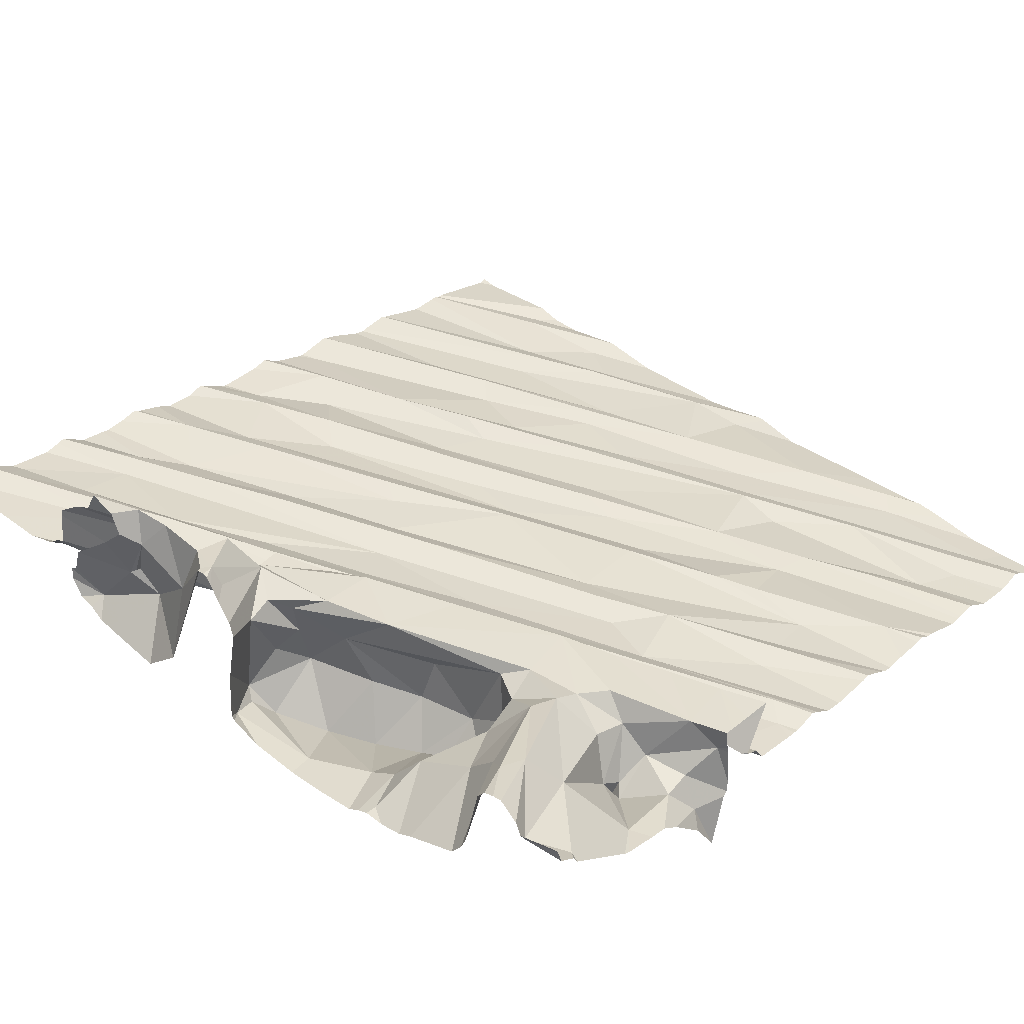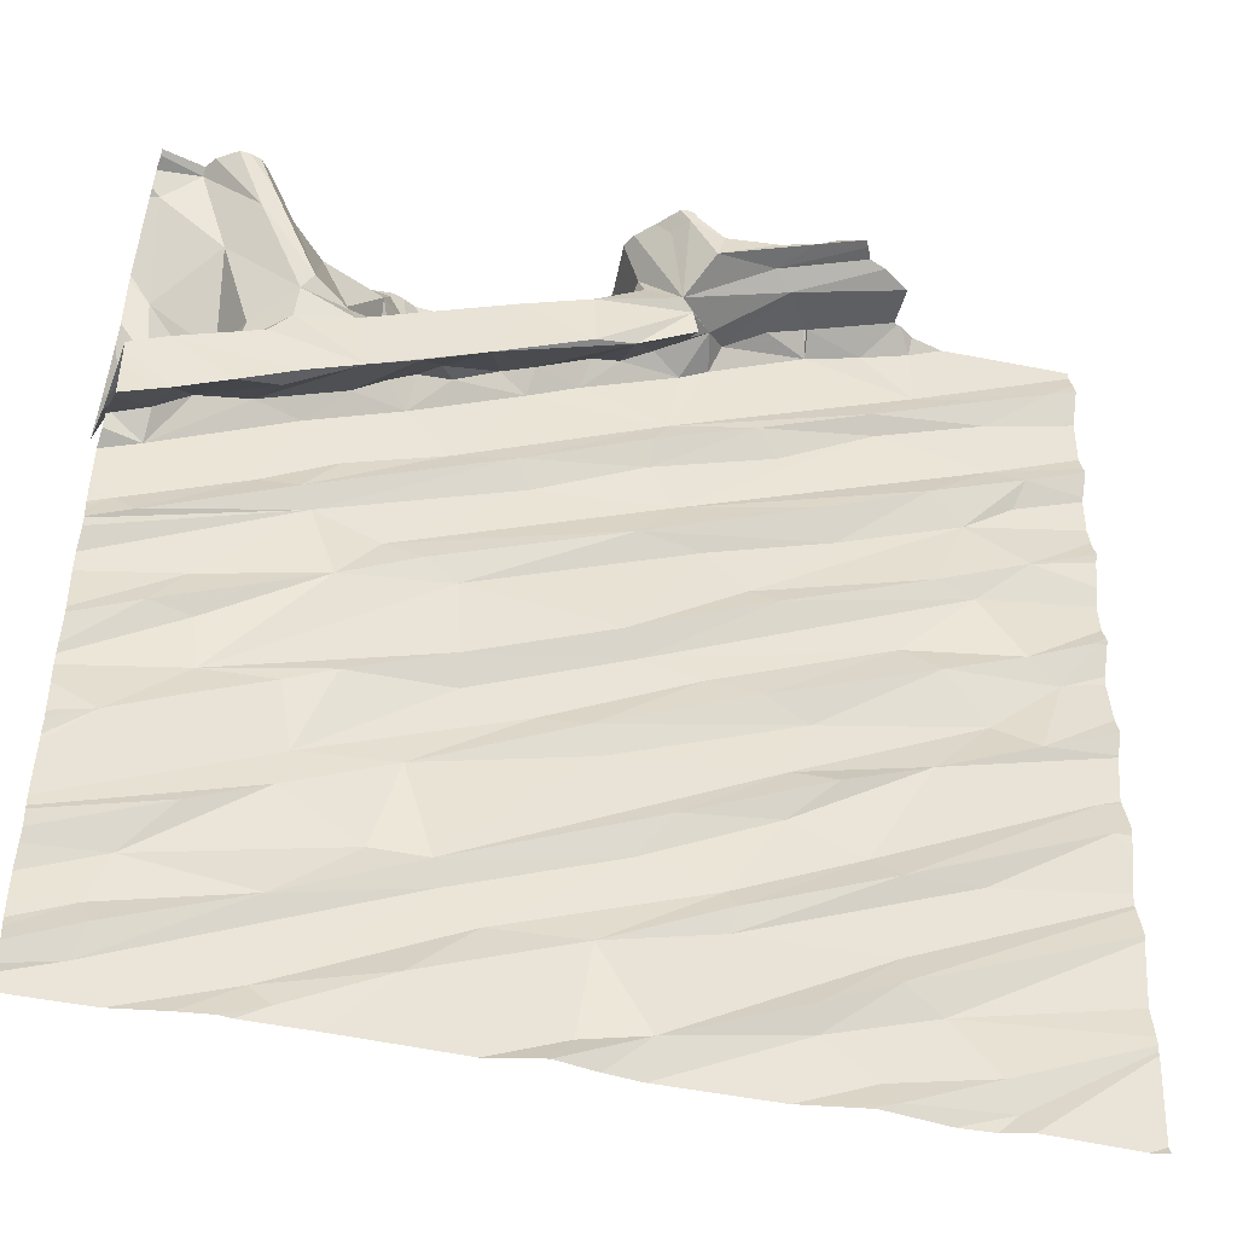
<metadata>
{"format":"obj","ext":"obj","renderer":"f3d","projection":"perspective","resolution":1024,"background":"white","views":[{"elev":29.8,"azim":-138.6,"up":"+Z"},{"elev":-45.5,"azim":-20.8,"up":"+Y"}]}
</metadata>
<code>
v -50.47 272 502.3
v -46.87 275 502.9
v -46.87 273.7 502.8
v -46.89 275.6 502.9
v -46.87 273.9 502.8
v -47.56 275.6 502.8
v -47.74 275.6 502.8
v -49.91 272 502.3
v -47.41 275.6 502.8
v -47.7 275.6 502.8
v -49.83 271.9 502.4
v -48.86 271.9 502.5
v -49.43 272.1 502.4
v -47.7 275.6 502.7
v -48.61 272 502.5
v -47.75 275.6 502.6
v -48.67 275.6 503.1
v -47.82 275.6 502.6
v -47.83 271.9 502.6
v -47.79 271.9 502.6
v -48.69 275.6 503.1
v -47.37 271.9 502.7
v -46.87 275.6 502.9
v -50.34 271.8 502.3
v -50.42 272.1 502.3
v -50.46 272.2 502.3
v -46.87 273.9 502.8
v -50.38 272.4 502.3
v -49.18 272.3 502.4
v -48.81 272.3 502.5
v -47.42 272 502.7
v -48.05 272.1 502.6
v -50.51 271.8 502.2
v -46.87 274.7 502.8
v -46.87 274.1 502.9
v -49.89 272.3 502.4
v -49.33 272.5 502.4
v -48.06 272.2 502.6
v -48.35 272.4 502.6
v -47.6 272.2 502.6
v -47.74 272.5 502.6
v -47.77 272.3 502.7
v -46.87 274.6 502.9
v -46.87 274.1 502.9
v -46.87 274.2 502.8
v -50.2 272.6 502.4
v -49.36 272.6 502.5
v -49.58 272.6 502.4
v -48.68 272.7 502.5
v -48.36 272.6 502.6
v -48.33 272.5 502.6
v -50.13 271.8 502.3
v -47.42 272.8 502.7
v -49.85 271.8 502.4
v -49.94 271.8 502.3
v -50.51 273 502.3
v -46.87 274.3 502.8
v -49.9 272.8 502.4
v -49.86 272.9 502.4
v -50.23 273.1 502.4
v -49.49 272.9 502.5
v -48.8 273.1 502.5
v -48.54 272.9 502.6
v -48.12 273.2 502.6
v -47.95 273.2 502.7
v -48.14 273 502.6
v -47.84 272.9 502.6
v -47.74 272.8 502.7
v -46.95 273.3 502.8
v -46.94 273.1 502.8
v -46.87 274.4 502.9
v -49.93 273.2 502.4
v -50.21 273.2 502.4
v -50.25 273.5 502.4
v -49.74 273.3 502.5
v -49.3 273.4 502.5
v -49.04 273.3 502.5
v -49.33 273.5 502.5
v -48.85 273.2 502.6
v -48.68 273.6 502.6
v -48.03 273.5 502.6
v -47.6 273.3 502.7
v -48.97 271.8 502.5
v -49.16 271.8 502.4
v -49.67 271.8 502.4
v -48.95 271.8 502.5
v -49.99 271.8 502.3
v -47.18 273.5 502.8
v -48.77 271.8 502.5
v -48.22 273.5 502.7
v -47.54 273.8 502.8
v -47.05 273.9 502.8
v -47.34 273.6 502.7
v -47.68 273.9 502.7
v -48.42 273.6 502.6
v -48.73 273.7 502.6
v -49.34 273.8 502.5
v -50.28 273.7 502.4
v -49.79 273.8 502.5
v -50.42 273.5 502.4
v -46.87 274.1 502.9
v -49.89 274.1 502.5
v -46.87 273.6 502.9
v -46.87 273.5 502.8
v -50.6 274 502.3
v -46.87 272.3 502.8
v -47.87 271.8 502.6
v -47.37 274.2 502.8
v -47.91 271.8 502.6
v -48.34 271.8 502.5
v -47.83 271.8 502.6
v -46.91 274.1 502.9
v -47.2 273.9 502.8
v -47.15 274.4 502.9
v -47.38 274.6 502.8
v -47.54 274.2 502.8
v -48.26 274 502.7
v -48.16 274 502.7
v -48.43 274.2 502.6
v -47.91 274.4 502.7
v -47.96 274.5 502.8
v -47.45 271.8 502.6
v -48.7 274.2 502.7
v -48.54 274.4 502.6
v -48.65 274.6 502.6
v -49.1 274.4 502.6
v -49.63 274 502.5
v -49.16 274.5 502.6
v -48.64 274.7 502.7
v -49.41 274.5 502.5
v -48.57 274.8 502.7
v -49.59 274.7 502.5
v -49.81 274.3 502.5
v -49.97 274.5 502.5
v -50.04 274.5 502.7
v -49.81 274.6 502.8
v -50.16 274.5 502.5
v -50.1 274.5 502.7
v -49.95 274.2 502.5
v -50.1 274.2 502.4
v -50.39 274.5 502.5
v -50.52 274.4 502.5
v -50.49 274.3 502.7
v -50.64 274.5 502.5
v -50.38 274.7 502.4
v -50.53 274.6 502.6
v -50.28 274.4 502.7
v -50.52 274.3 502.4
v -46.87 273.3 502.8
v -50.66 274.3 502.4
v -46.87 273.1 502.8
v -46.87 273.2 502.8
v -50.56 274.6 502.4
v -46.87 273.3 502.8
v -50.68 274.6 502.1
v -50.63 274.6 502.3
v -46.87 272.7 502.8
v -46.87 272.2 502.8
v -46.87 273.1 502.8
v -46.87 272.9 502.8
v -46.87 272.4 502.7
v -46.87 273.4 502.8
v -46.87 273.5 502.8
v -46.87 273.5 502.8
v -49.48 273.9 502.5
v -50.51 273.9 502.4
v -46.87 272.7 502.8
v -47.26 274.9 502.8
v -46.94 271.8 502.7
v -47.13 274.9 502.9
v -50.61 271.8 502.2
v -46.92 275.3 502.9
v -47.6 271.8 502.6
v -47.26 275.2 502.8
v -46.99 275.4 502.9
v -46.87 271.8 502.7
v -46.89 271.8 502.7
v -47.73 275 502.8
v -47.76 275.1 502.8
v -48.13 274.8 502.7
v -48.23 274.9 502.7
v -48.01 275.4 502.7
v -47.56 275.3 502.8
v -47.27 275.3 502.9
v -48.92 275 502.6
v -48.53 275.2 502.7
v -48.76 275.5 502.8
v -48.82 275.2 502.7
v -48.73 275.3 502.6
v -48.67 275.4 502.4
v -48.81 275.2 502.5
v -48.83 275.3 502.8
v -48.76 275.4 502.9
v -48.41 275.2 502.7
v -48.66 275.2 502.7
v -48.9 275.1 502.7
v -48.79 275.1 502.7
v -48.46 275.3 502.8
v -48.79 275 502.9
v -48.56 275.2 502.9
v -48.57 275.2 502.9
v -48.63 275.3 503
v -48.97 275.2 502.9
v -48.56 275.1 502.9
v -48.37 275.3 502.8
v -48.96 274.9 502.9
v -48.2 275.4 502.8
v -48.71 275.4 502.4
v -48.77 275.4 502.3
v -48.54 275.4 503.1
v -48.19 275.4 503
v -48.65 275.6 503.1
v -48.7 275.6 503
v -48.27 275.5 503.1
v -48.98 275.2 502.2
v -49.43 275.4 502.3
v -49.12 275 502.7
v -49 275.1 502.7
v -49.19 275.1 502.2
v -49.13 274.9 502.6
v -49.25 274.9 502.6
v -49.75 274.9 502.7
v -49.38 274.9 502.6
v -49.36 274.8 502.8
v -49.25 275.1 502.8
v -49.1 275.1 502.5
v -49.31 275 502.4
v -49.39 275 502.2
v -49.15 275.5 502.3
v -49.57 275.4 502.4
v -49.66 275 502.3
v -49.87 275.1 502.6
v -49.7 275.4 502.5
v -49.78 274.9 502.5
v -49.88 275 502.7
v -49.98 275.4 502.6
v -49.52 275 502.2
v -49.6 275.2 502.3
v -50.04 275 502.7
v -50.13 275.4 502.7
v -50.09 274.9 502.8
v -49.57 274.9 502.4
v -49.87 274.8 502.8
v -50.29 274.8 502.2
v -50.37 274.8 502.3
v -50.31 274.9 502.4
v -50.59 275 502.4
v -50.25 274.8 502.6
v -50.37 275.2 502.6
v -50.28 275.4 502.8
v -50.24 275.5 502.8
v -50.5 275.6 502.6
v -46.87 272.2 502.8
v -50.64 275.5 502.5
v -46.87 272.8 502.8
v -47.17 274.8 502.8
v -48.14 271.8 502.6
v -47.54 274.7 502.8
v -49.44 274.8 502.6
v -49.5 274.8 502.7
v -49.81 274.7 502.5
v -49.61 274.7 502.8
v -49.68 274.8 502.6
v -49.58 274.8 502.6
v -50.1 274.8 502.7
v -50.19 274.7 502.7
v -50.33 274.8 502.3
v -50.28 274.7 502.6
v -46.87 272.9 502.8
v -50.56 274.7 502.4
v -48.62 271.8 502.5
v -47.56 275.6 502.8
v -47.84 275.6 502.6
v -48.62 275.6 503.1
v -48.73 275.6 502.4
v -46.87 272.2 502.8
v -47.34 271.8 502.7
v -48.01 275.5 502.8
v -48.18 275.6 503.1
v -48.12 275.5 502.7
v -47.77 275.5 502.8
v -48.05 275.5 502.8
v -48.04 275.5 502.8
v -48.03 275.5 502.8
v -48.03 275.5 502.8
v -48.14 275.5 503.2
v -48.41 275.5 502.9
v -48.29 275.5 503.2
v -48.5 275.5 503.1
v -49.64 275.6 502.3
v -48.71 275.6 503.1
v -46.87 271.9 502.7
v -50.68 271.9 502.2
v -50.68 271.9 502.2
v -48.63 275.6 503.1
v -50.68 272 502.3
v -50.68 272.1 502.2
v -50.68 272.1 502.2
v -50.68 272.2 502.2
v -50.68 272.3 502.2
v -50.68 272.4 502.3
v -50.68 272.4 502.3
v -50.68 272.5 502.3
v -50.68 272.9 502.3
v -50.68 272.8 502.3
v -50.68 272.8 502.3
v -50.68 272.9 502.3
v -50.68 273.1 502.3
v -50.68 272.5 502.3
v -50.68 272.6 502.3
v -50.68 273.2 502.3
v -50.68 273.2 502.3
v -50.68 273.7 502.3
v -50.68 273.6 502.3
v -50.68 273.3 502.3
v -50.68 273.4 502.3
v -50.68 273.4 502.3
v -50.68 273.8 502.4
v -50.68 273.9 502.3
v -50.68 273.9 502.3
v -50.68 274.2 502.6
v -50.68 274.2 502.6
v -50.68 274.3 502.5
v -50.68 274.5 502.6
v -50.68 274.5 502.6
v -50.68 274.5 502.6
v -50.68 274.3 502.4
v -50.68 274.3 502.4
v -50.68 274.5 502.3
v -50.68 274.5 502.3
v -50.68 274.6 502.1
v -50.68 274.5 502.3
v -50.68 274.2 502.3
v -50.68 274.3 502.4
v -50.68 274.4 502.6
v -50.68 274.5 502.5
v -50.68 274.5 502.5
v -50.68 274.6 502.1
v -50.68 274.6 502.1
v -50.68 274.1 502.3
v -50.68 273.8 502.4
v -50.68 273.9 502.4
v -50.68 273.8 502.4
v -50.68 274 502.3
v -50.68 274 502.3
v -50.68 275 502.4
v -50.68 275.2 502.4
v -50.68 274.6 502.1
v -50.68 274.7 502.2
v -50.68 274.8 502.3
v -50.68 274.9 502.4
v -50.68 274.6 502.1
v -50.68 275.6 502.6
v -50.68 275.6 502.6
v -50.68 275.5 502.6
v -50.68 275.2 502.4
v -50.68 275.5 502.5
v -46.87 275 502.9
v -46.87 275.3 502.9
v -46.87 275.1 502.9
v -46.87 274.9 502.9
v -46.87 275.3 502.9
v -46.87 274.8 502.9
v -46.87 274.9 502.9
v -46.87 274.5 502.9
v -46.87 274.5 502.9
v -46.87 275.6 502.9
v -46.87 275.5 502.9
v -46.87 275.4 502.9
v -46.87 275.5 502.9
v -50.68 271.8 502.2
v -48.8 275.6 502.4
v -48.78 275.6 502.4
v -48.94 275.6 502.3
v -47.2 275.6 502.9
v -47.98 275.6 503
v -47.77 275.6 502.9
v -48.09 275.6 503.1
v -47.95 275.6 502.5
v -48.23 275.6 502.5
v -47.62 275.6 502.9
v -47.64 275.6 502.9
v -47.66 275.6 502.9
v -47.67 275.6 503
v -47.68 275.6 503.1
v -47.89 275.6 502.6
v -47.8 275.6 503.1
v -47.88 275.6 503.2
v -47.91 275.6 503.2
v -47.94 275.6 503.2
v -48.05 275.6 503.2
v -48.41 275.6 502.6
v -48.4 275.6 502.6
v -48.4 275.6 502.6
v -48.81 275.6 502.9
v -48.83 275.6 502.9
v -48.79 275.6 502.6
v -48.78 275.6 502.5
v -48.75 275.6 503
v -49.33 275.6 502.3
v -49.16 275.6 502.3
v -49.52 275.6 502.3
v -49.82 275.6 502.3
v -49.88 275.6 502.3
v -49.71 275.6 502.3
v -50.12 275.6 502.4
v -49.63 275.6 502.3
v -49.57 275.6 502.3
v -50.18 275.6 502.4
v -50.2 275.6 502.5
v -50.4 275.6 502.8
v -50.35 275.6 502.8
v -50.31 275.6 502.8
v -50.48 275.6 502.7
v -50.5 275.6 502.6
v -50.27 275.6 502.7
v -50.63 275.6 502.7
v -50.68 275.6 502.7
f 33 294 171
f 377 278 376
f 376 278 279
f 13 11 54
f 375 183 4
f 374 275 372
f 373 275 398
f 20 19 257
f 22 20 111
f 293 25 296
f 296 26 297
f 299 28 300
f 390 286 389
f 8 1 33
f 11 13 8
f 11 8 52
f 13 29 8
f 84 13 85
f 15 30 12
f 15 12 83
f 31 19 20
f 110 32 271
f 31 20 22
f 276 22 122
f 36 26 25
f 25 1 36
f 29 37 8
f 36 1 37
f 1 8 37
f 30 13 12
f 13 30 29
f 38 15 32
f 32 15 89
f 15 39 30
f 40 19 31
f 15 38 41
f 32 19 40
f 38 32 42
f 40 42 32
f 31 22 158
f 301 46 302
f 28 26 36
f 389 214 388
f 47 48 36
f 36 37 47
f 36 48 28
f 47 37 49
f 49 37 29
f 29 30 50
f 51 50 30
f 30 39 51
f 50 49 29
f 269 42 255
f 39 15 41
f 42 41 38
f 40 31 253
f 41 53 39
f 387 211 385
f 388 214 387
f 370 175 369
f 386 273 18
f 46 28 58
f 303 58 309
f 309 59 310
f 60 56 59
f 59 56 306
f 61 58 48
f 58 61 59
f 58 28 48
f 47 62 61
f 63 64 47
f 49 63 47
f 47 61 48
f 66 65 63
f 63 49 66
f 66 49 50
f 66 50 67
f 68 39 53
f 51 39 68
f 53 41 269
f 69 67 68
f 68 53 70
f 67 50 51
f 68 67 51
f 70 53 160
f 42 40 167
f 59 72 60
f 60 73 56
f 308 73 311
f 311 74 312
f 76 75 59
f 61 77 59
f 72 75 73
f 76 78 75
f 60 72 73
f 75 72 59
f 59 77 76
f 61 62 79
f 79 77 61
f 64 62 47
f 77 80 76
f 65 64 63
f 79 62 81
f 64 81 62
f 82 69 163
f 70 69 68
f 64 65 82
f 66 67 82
f 65 66 82
f 82 67 69
f 385 211 384
f 384 285 383
f 69 70 152
f 383 285 382
f 382 281 381
f 81 91 90
f 88 92 93
f 90 94 95
f 82 93 64
f 88 82 164
f 91 81 93
f 81 64 93
f 88 93 82
f 81 90 79
f 90 95 79
f 77 95 80
f 77 79 95
f 80 95 94
f 78 76 80
f 78 96 97
f 96 78 80
f 97 99 73
f 78 97 73
f 99 74 73
f 75 78 73
f 74 99 100
f 99 98 100
f 98 102 313
f 312 100 315
f 369 172 362
f 316 98 317
f 368 175 370
f 71 108 57
f 381 272 6
f 113 112 44
f 57 113 45
f 116 115 117
f 120 117 115
f 108 116 118
f 119 117 120
f 115 114 43
f 108 114 116
f 116 117 118
f 123 119 120
f 120 121 123
f 116 114 115
f 124 123 121
f 127 126 102
f 125 129 128
f 124 125 126
f 131 130 128
f 125 128 126
f 126 127 124
f 123 124 127
f 126 128 102
f 134 133 132
f 130 132 133
f 138 137 136
f 135 138 136
f 128 130 139
f 139 102 128
f 139 133 140
f 139 130 133
f 142 141 143
f 146 145 144
f 147 143 141
f 143 147 146
f 147 138 135
f 135 146 147
f 147 141 138
f 137 138 141
f 105 140 134
f 134 137 148
f 141 142 148
f 148 105 134
f 142 143 321
f 150 142 322
f 143 146 324
f 324 144 326
f 142 150 148
f 133 134 140
f 148 150 327
f 329 153 330
f 156 155 331
f 141 148 137
f 367 183 175
f 380 280 379
f 366 114 365
f 379 280 273
f 365 114 71
f 364 256 363
f 363 256 34
f 378 279 286
f 27 88 3
f 35 92 5
f 112 113 92
f 91 113 94
f 94 108 80
f 91 92 113
f 91 94 90
f 118 80 108
f 108 94 113
f 93 92 91
f 118 117 96
f 119 96 117
f 96 80 118
f 165 97 123
f 123 127 165
f 123 97 119
f 96 119 97
f 97 165 99
f 102 99 127
f 99 165 127
f 102 98 99
f 139 140 166
f 105 166 140
f 102 139 166
f 105 148 333
f 341 105 342
f 102 166 341
f 372 275 373
f 362 172 359
f 361 170 256
f 171 294 371
f 360 168 2
f 2 170 358
f 359 168 360
f 176 292 177
f 174 172 175
f 177 292 169
f 174 168 172
f 179 178 174
f 181 180 178
f 178 179 181
f 182 131 183
f 181 179 131
f 179 183 131
f 178 168 174
f 174 184 179
f 183 179 184
f 184 174 175
f 185 131 186
f 188 187 189
f 197 196 185
f 185 186 197
f 198 186 194
f 186 195 197
f 199 196 197
f 197 195 199
f 199 195 200
f 202 201 198
f 201 202 203
f 198 200 195
f 200 204 199
f 194 205 198
f 201 200 198
f 131 182 194
f 203 206 201
f 202 193 203
f 188 192 193
f 186 198 195
f 207 205 182
f 182 205 194
f 131 194 186
f 190 191 189
f 202 198 211
f 210 212 202
f 198 205 211
f 201 204 200
f 206 199 201
f 191 190 209
f 199 204 201
f 191 188 189
f 196 199 217
f 215 216 219
f 191 218 188
f 221 220 217
f 196 217 185
f 223 222 218
f 224 217 199
f 225 203 192
f 218 225 192
f 188 218 192
f 206 224 199
f 217 220 185
f 218 226 227
f 222 225 218
f 227 223 218
f 228 219 216
f 215 209 229
f 215 219 226
f 228 227 219
f 215 191 209
f 191 215 226
f 218 191 226
f 227 226 219
f 203 225 206
f 193 192 203
f 228 216 230
f 232 231 233
f 234 232 235
f 231 237 238
f 230 233 238
f 237 228 238
f 235 232 239
f 232 236 239
f 236 240 239
f 235 239 241
f 233 236 232
f 231 232 234
f 237 231 242
f 228 230 238
f 231 238 233
f 228 237 242
f 222 243 225
f 245 244 246
f 247 245 246
f 249 246 248
f 250 249 241
f 241 249 248
f 240 251 239
f 241 239 250
f 251 250 239
f 249 250 252
f 249 247 246
f 291 212 21
f 254 247 249
f 277 276 122
f 21 212 17
f 271 32 89
f 361 256 364
f 124 168 178
f 115 256 170
f 256 115 34
f 115 258 120
f 258 168 124
f 180 124 178
f 124 121 258
f 121 120 258
f 258 115 170
f 258 170 168
f 125 180 181
f 131 129 181
f 124 180 125
f 129 125 181
f 224 221 217
f 260 259 221
f 129 131 128
f 224 260 221
f 224 206 225
f 220 221 259
f 131 185 220
f 220 130 131
f 220 259 132
f 130 220 132
f 223 227 242
f 261 263 262
f 241 243 235
f 222 242 234
f 136 261 262
f 260 262 263
f 263 264 260
f 235 222 234
f 260 224 262
f 243 222 235
f 243 265 136
f 243 241 265
f 224 225 136
f 136 262 224
f 225 243 136
f 135 136 266
f 260 264 259
f 137 261 136
f 261 134 132
f 137 134 261
f 132 264 263
f 222 223 242
f 265 266 136
f 132 263 261
f 242 227 228
f 259 264 132
f 231 234 242
f 246 267 268
f 267 145 268
f 145 267 245
f 246 244 267
f 330 156 332
f 241 248 265
f 248 246 268
f 266 265 268
f 145 146 268
f 146 266 268
f 245 267 244
f 348 156 349
f 169 292 276
f 270 153 145
f 156 153 270
f 270 247 346
f 350 270 351
f 265 248 268
f 245 247 270
f 135 266 146
f 145 245 270
f 145 153 144
f 359 172 168
f 358 170 361
f 17 274 295
f 183 367 4
f 367 175 368
f 295 274 392
f 173 22 111
f 175 172 369
f 9 183 375
f 376 279 378
f 183 281 182
f 183 184 175
f 279 282 283
f 282 278 284
f 182 281 285
f 283 285 207
f 283 284 278
f 182 283 207
f 285 281 382
f 281 272 381
f 211 285 384
f 7 278 377
f 278 282 279
f 283 278 280
f 379 273 386
f 214 211 387
f 286 214 389
f 282 284 285
f 285 284 182
f 284 283 182
f 283 282 285
f 378 286 391
f 272 281 183
f 273 280 278
f 392 287 393
f 393 280 394
f 289 288 287
f 211 205 207
f 285 211 207
f 187 202 395
f 193 187 188
f 190 187 396
f 187 190 189
f 275 208 190
f 275 190 397
f 279 288 286
f 287 274 289
f 212 289 274
f 289 212 210
f 214 286 210
f 214 210 202
f 212 213 202
f 283 280 287
f 213 212 291
f 395 213 399
f 193 202 187
f 279 287 288
f 287 279 283
f 211 214 202
f 209 190 208
f 286 288 210
f 288 289 210
f 216 215 229
f 209 208 229
f 229 275 374
f 216 229 400
f 275 229 208
f 236 233 403
f 403 290 405
f 407 230 408
f 233 230 290
f 230 216 402
f 240 236 406
f 411 251 412
f 252 250 414
f 413 240 416
f 254 252 353
f 252 254 249
f 356 254 357
f 2 168 170
f 3 88 103
f 293 1 25
f 294 1 293
f 122 22 173
f 17 212 274
f 109 20 257
f 296 25 26
f 297 26 298
f 5 92 27
f 27 92 88
f 298 26 299
f 299 26 28
f 18 273 16
f 300 28 301
f 34 115 43
f 301 28 46
f 43 114 366
f 302 46 303
f 111 20 107
f 303 46 58
f 107 20 109
f 304 56 307
f 305 56 304
f 45 113 44
f 306 56 305
f 44 112 101
f 307 56 308
f 35 112 92
f 308 56 73
f 16 273 14
f 309 58 59
f 257 19 110
f 310 59 306
f 101 112 35
f 311 73 74
f 57 108 113
f 312 74 100
f 110 19 32
f 313 102 318
f 314 98 313
f 71 114 108
f 315 100 316
f 14 273 10
f 316 100 98
f 103 88 104
f 317 98 314
f 104 88 164
f 318 102 343
f 319 105 320
f 89 15 86
f 149 69 152
f 320 105 345
f 86 15 83
f 321 143 335
f 322 142 321
f 151 70 159
f 323 150 322
f 10 273 7
f 324 146 144
f 325 143 324
f 152 70 151
f 154 69 149
f 326 144 336
f 85 13 54
f 327 150 334
f 328 148 327
f 84 12 13
f 329 144 153
f 162 69 154
f 7 273 278
f 330 153 156
f 164 82 163
f 331 155 338
f 332 156 331
f 163 69 162
f 333 148 328
f 334 150 323
f 83 12 84
f 159 70 160
f 335 143 325
f 157 42 167
f 336 144 337
f 87 11 52
f 337 144 329
f 338 155 339
f 9 272 183
f 160 53 269
f 339 155 352
f 340 105 333
f 55 11 87
f 341 166 105
f 167 40 161
f 342 105 319
f 343 102 341
f 161 40 106
f 344 105 340
f 345 105 344
f 106 40 253
f 346 247 347
f 255 42 157
f 54 11 55
f 347 247 356
f 348 155 156
f 6 272 9
f 269 41 42
f 349 156 350
f 52 8 24
f 350 156 270
f 351 270 346
f 253 31 158
f 352 155 348
f 24 8 33
f 353 252 354
f 158 22 276
f 4 367 23
f 354 252 415
f 169 276 277
f 355 254 353
f 33 1 294
f 356 247 254
f 357 254 355
f 391 286 390
f 392 274 287
f 393 287 280
f 394 280 380
f 395 202 213
f 396 187 395
f 397 190 396
f 398 275 397
f 399 213 291
f 400 229 401
f 401 229 374
f 402 216 400
f 403 233 290
f 404 236 403
f 405 290 407
f 406 236 404
f 407 290 230
f 408 230 402
f 409 240 406
f 410 240 409
f 411 250 251
f 412 251 413
f 413 251 240
f 414 250 411
f 415 252 414
f 416 240 410
f 417 354 415
f 418 354 417

</code>
